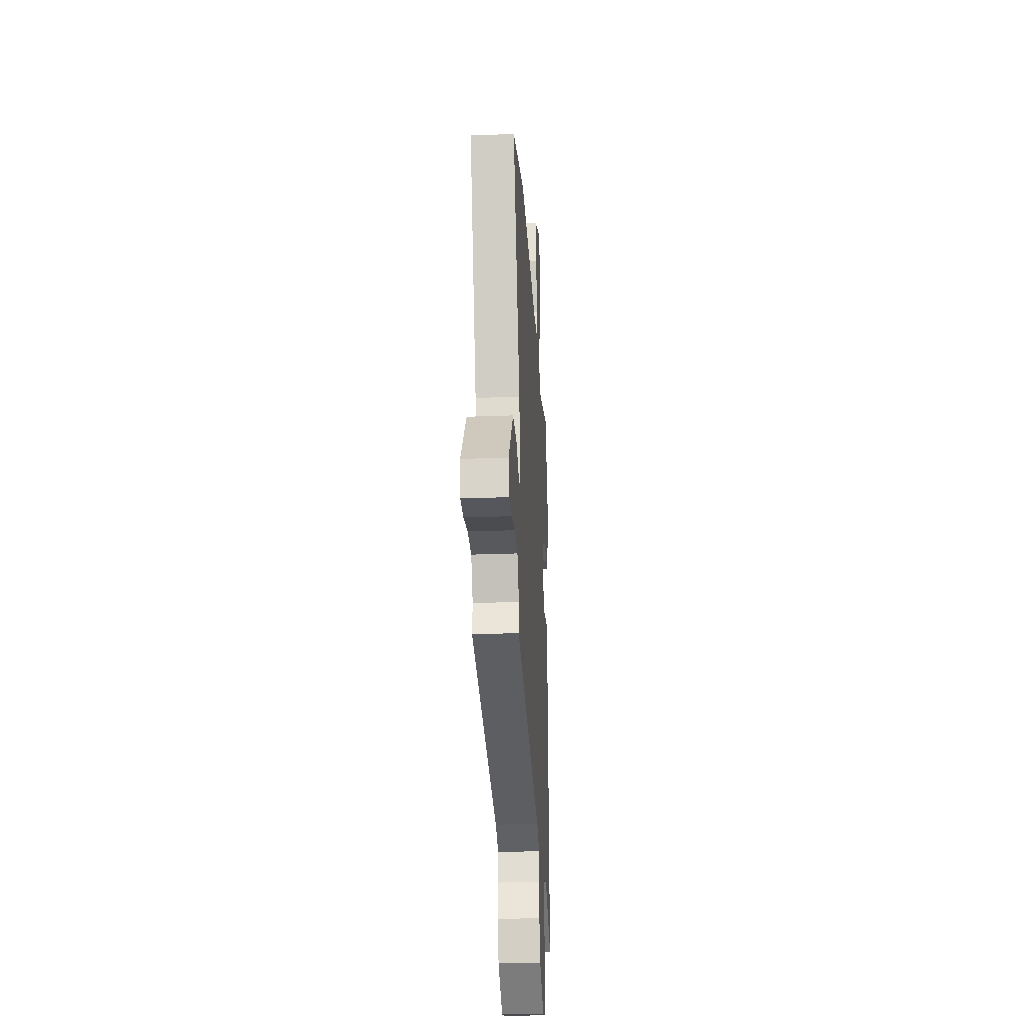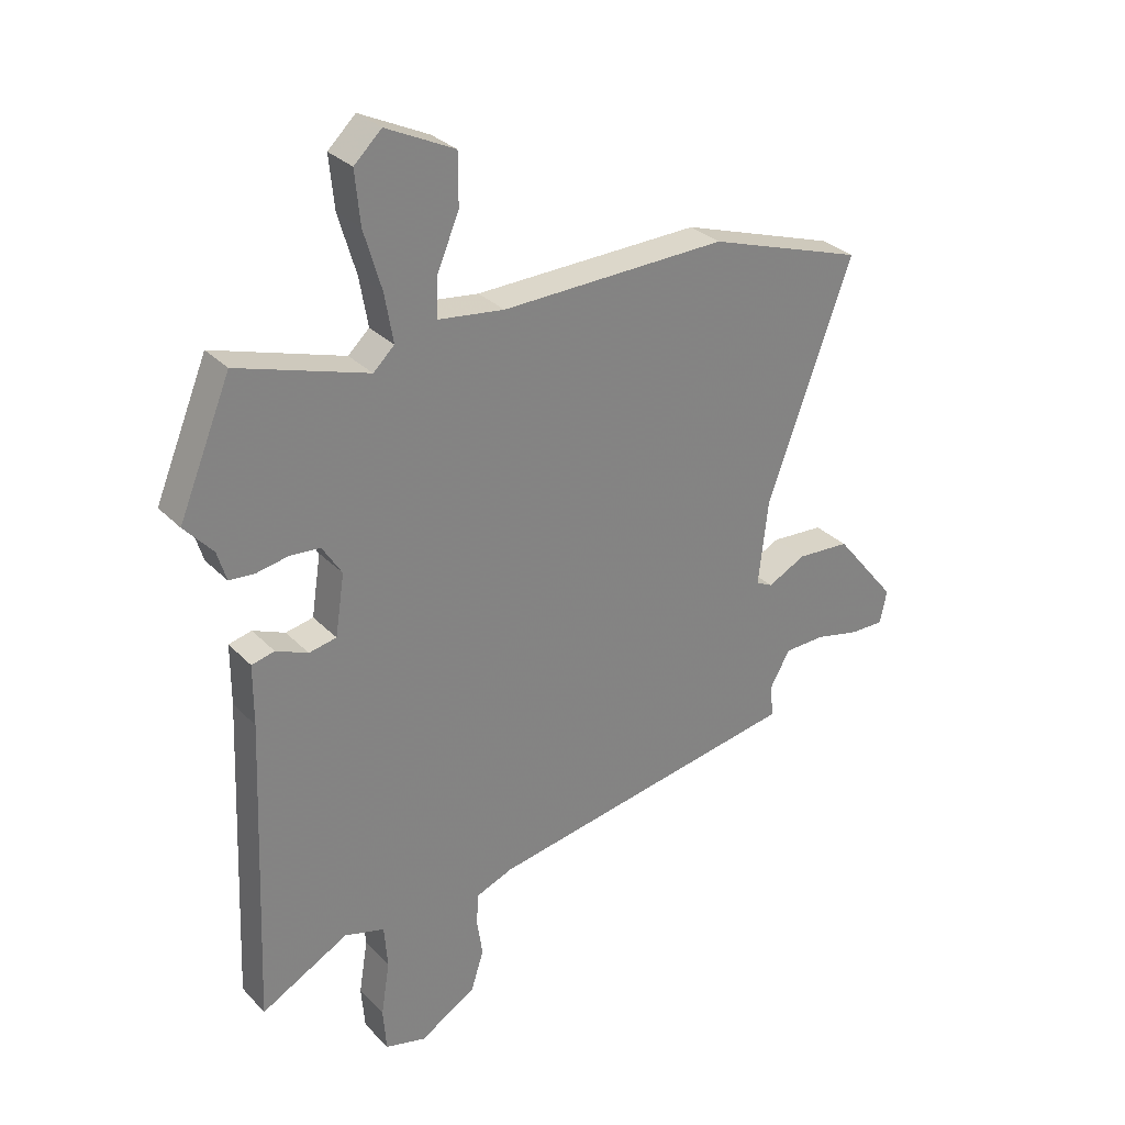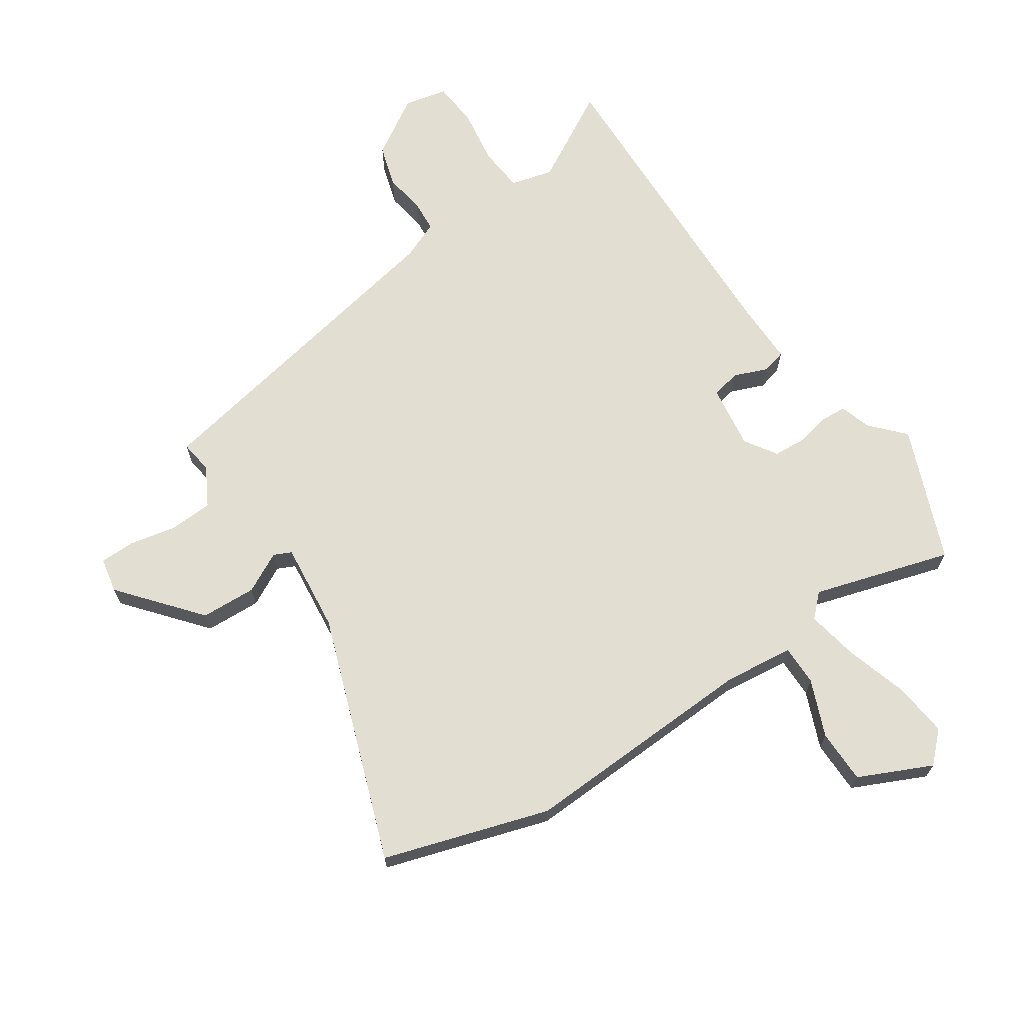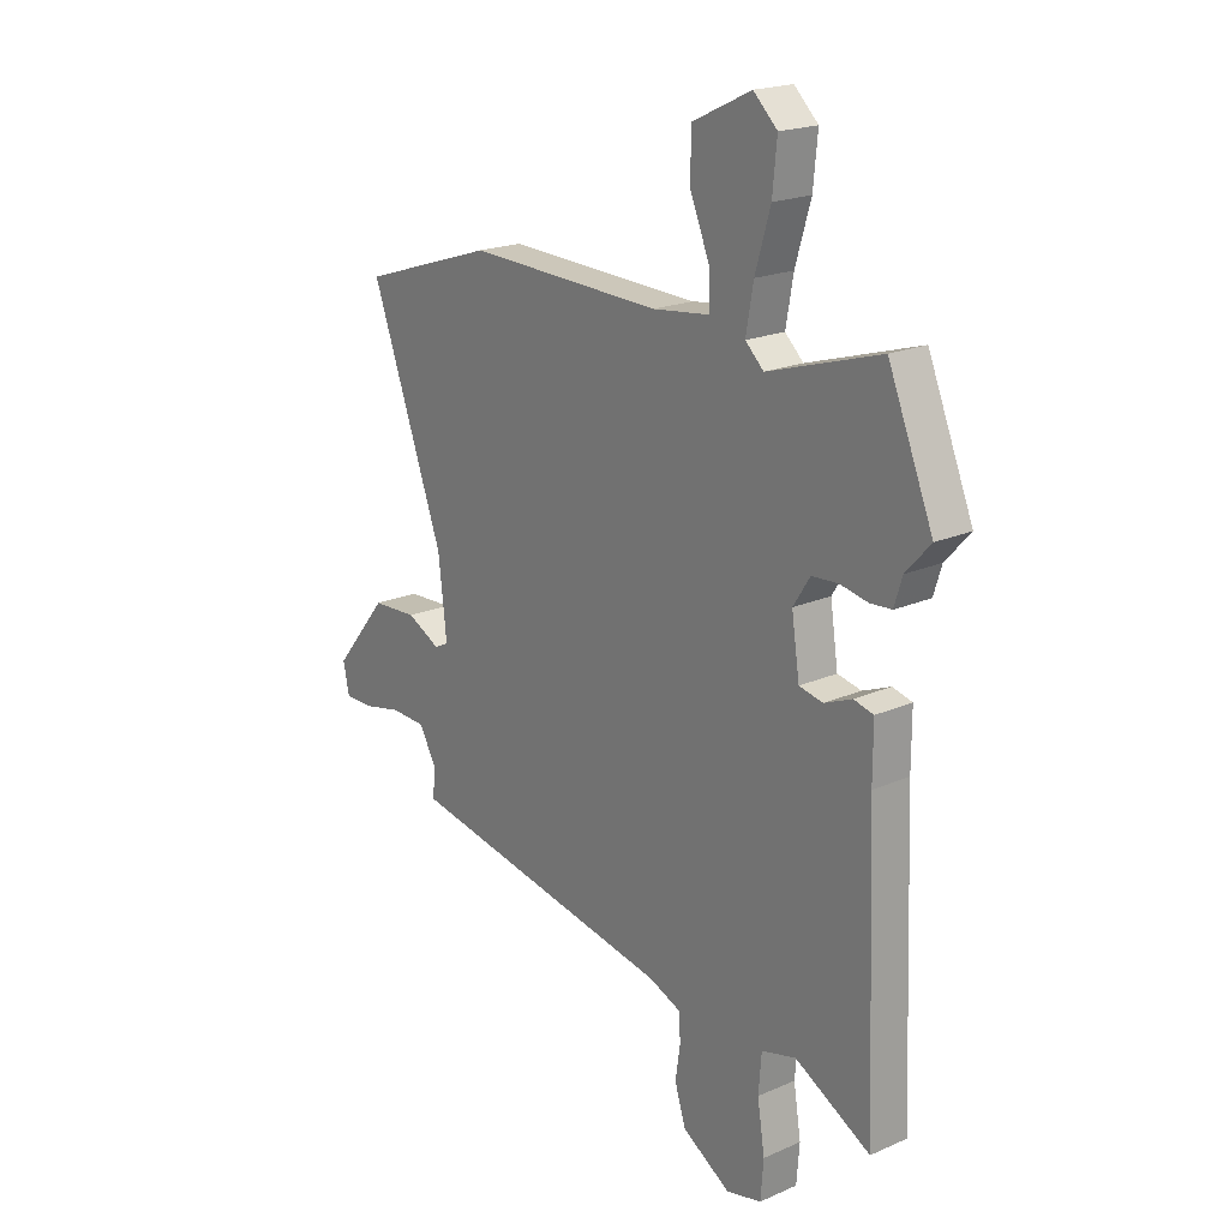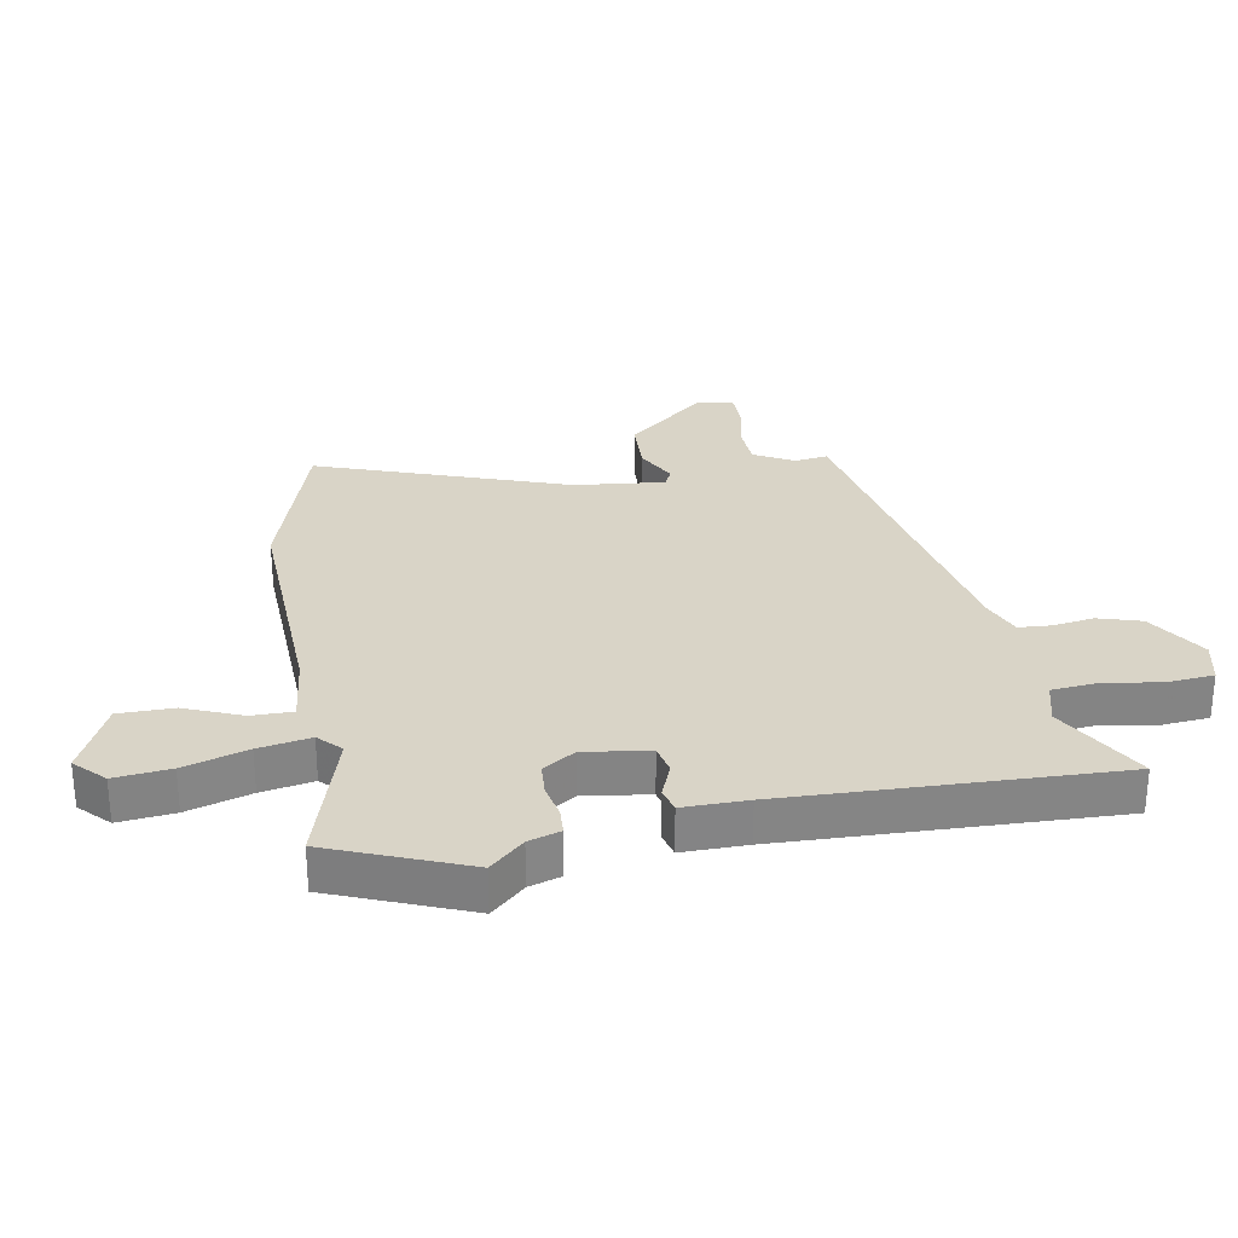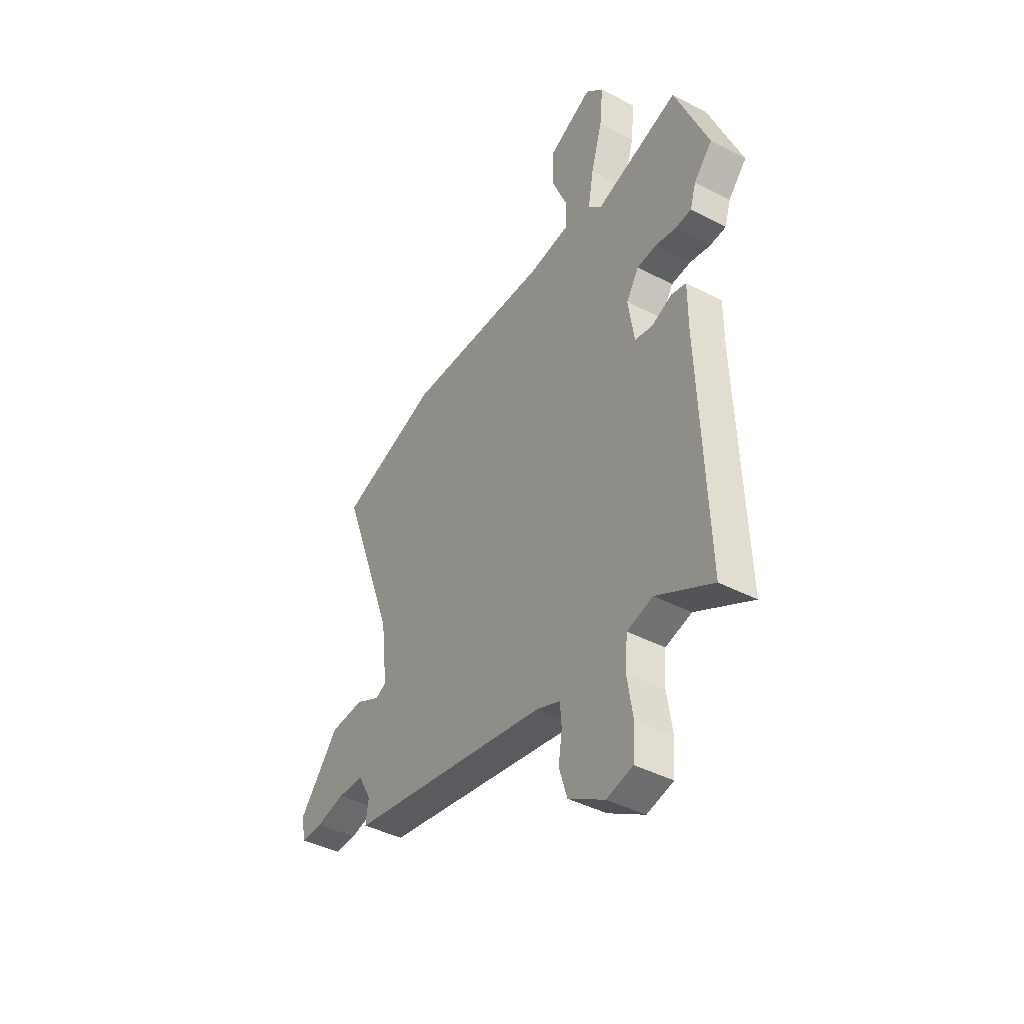
<metadata>
{"format":"obj","ext":"obj","renderer":"f3d","projection":"perspective","resolution":1024,"background":"white","views":[{"elev":-27.6,"azim":-86.6,"up":"+Z"},{"elev":29.9,"azim":145.3,"up":"+Z"},{"elev":68.0,"azim":-34.4,"up":"+Y"},{"elev":19.9,"azim":51.1,"up":"+Z"},{"elev":28.8,"azim":79.5,"up":"+Y"},{"elev":-42.1,"azim":57.9,"up":"+Z"}]}
</metadata>
<code>
v 0.495 0.07 -0.562
v 0.342 0.07 -0.478
v 0.272 0.07 -0.497
v 0.266 0.07 -0.572
v 0.281 0.07 -0.666
v 0.275 0.07 -0.741
v 0.204 0.07 -0.758
v 0.106 0.07 -0.698
v 0.084 0.07 -0.628
v 0.094 0.07 -0.561
v 0.09 0.07 -0.508
v 0.026 0.07 -0.482
v -0.524 0.07 -0.38
v -0.517 0.07 -0.325
v -0.553 0.07 -0.261
v -0.624 0.07 -0.258
v -0.702 0.07 -0.275
v -0.761 0.07 -0.275
v -0.773 0.07 -0.217
v -0.665 0.07 -0.085
v -0.573 0.07 -0.08
v -0.506 0.07 -0.114
v -0.477 0.07 -0.1
v -0.494 0.07 0.048
v -0.642 0.07 0.454
v -0.37 0.07 0.542
v 0.024 0.07 0.529
v 0.139 0.07 0.543
v 0.138 0.07 0.61
v 0.099 0.07 0.703
v 0.099 0.07 0.792
v 0.219 0.07 0.849
v 0.267 0.07 0.803
v 0.258 0.07 0.712
v 0.227 0.07 0.608
v 0.212 0.07 0.523
v 0.249 0.07 0.488
v 0.476 0.07 0.558
v 0.567 0.07 0.337
v 0.517 0.07 0.282
v 0.501 0.07 0.23
v 0.457 0.07 0.227
v 0.401 0.07 0.238
v 0.348 0.07 0.234
v 0.314 0.07 0.181
v 0.33 0.07 0.075
v 0.378 0.07 0.065
v 0.434 0.07 0.088
v 0.474 0.07 0.078
v 0.474 0.07 -0.027
v 0.495 0 -0.562
v 0.342 0 -0.478
v 0.272 0 -0.497
v 0.266 0 -0.572
v 0.281 0 -0.666
v 0.275 0 -0.741
v 0.204 0 -0.758
v 0.106 0 -0.698
v 0.084 0 -0.628
v 0.094 0 -0.561
v 0.09 0 -0.508
v 0.026 0 -0.482
v -0.524 0 -0.38
v -0.517 0 -0.325
v -0.553 0 -0.261
v -0.624 0 -0.258
v -0.702 0 -0.275
v -0.761 0 -0.275
v -0.773 0 -0.217
v -0.665 0 -0.085
v -0.573 0 -0.08
v -0.506 0 -0.114
v -0.477 0 -0.1
v -0.494 0 0.048
v -0.642 0 0.454
v -0.37 0 0.542
v 0.024 0 0.529
v 0.139 0 0.543
v 0.138 0 0.61
v 0.099 0 0.703
v 0.099 0 0.792
v 0.219 0 0.849
v 0.267 0 0.803
v 0.258 0 0.712
v 0.227 0 0.608
v 0.212 0 0.523
v 0.249 0 0.488
v 0.476 0 0.558
v 0.567 0 0.337
v 0.517 0 0.282
v 0.501 0 0.23
v 0.457 0 0.227
v 0.401 0 0.238
v 0.348 0 0.234
v 0.314 0 0.181
v 0.33 0 0.075
v 0.378 0 0.065
v 0.434 0 0.088
v 0.474 0 0.078
v 0.474 0 -0.027
f 47 48 49 50
f 50 1 2
f 47 50 2
f 46 47 2
f 45 46 2 3
f 40 41 42 43
f 40 43 44
f 39 40 44
f 38 39 44
f 37 38 44
f 36 37 44 45
f 33 34 35
f 32 33 35
f 31 32 35
f 30 31 35
f 29 30 35
f 28 29 35 36
f 45 3 4
f 36 45 4
f 28 36 4
f 27 28 4
f 27 4 5
f 26 27 5
f 25 26 5
f 24 25 5
f 20 21 22
f 19 20 22
f 18 19 22
f 17 18 22
f 16 17 22
f 15 16 22 23
f 14 15 23
f 12 13 14 23
f 11 12 23 24
f 8 9 10
f 7 8 10
f 6 7 10
f 5 6 10
f 5 10 11
f 5 11 24
f 100 99 98 97
f 52 51 100
f 52 100 97
f 52 97 96
f 53 52 96 95
f 93 92 91 90
f 94 93 90
f 94 90 89
f 94 89 88
f 94 88 87
f 95 94 87 86
f 85 84 83
f 85 83 82
f 85 82 81
f 85 81 80
f 85 80 79
f 86 85 79 78
f 54 53 95
f 54 95 86
f 54 86 78
f 54 78 77
f 55 54 77
f 55 77 76
f 55 76 75
f 55 75 74
f 72 71 70
f 72 70 69
f 72 69 68
f 72 68 67
f 72 67 66
f 73 72 66 65
f 73 65 64
f 73 64 63 62
f 74 73 62 61
f 60 59 58
f 60 58 57
f 60 57 56
f 60 56 55
f 61 60 55
f 74 61 55
f 1 51 52 2
f 2 52 53 3
f 3 53 54 4
f 4 54 55 5
f 5 55 56 6
f 6 56 57 7
f 7 57 58 8
f 8 58 59 9
f 9 59 60 10
f 10 60 61 11
f 11 61 62 12
f 12 62 63 13
f 13 63 64 14
f 14 64 65 15
f 15 65 66 16
f 16 66 67 17
f 17 67 68 18
f 18 68 69 19
f 19 69 70 20
f 20 70 71 21
f 21 71 72 22
f 22 72 73 23
f 23 73 74 24
f 24 74 75 25
f 25 75 76 26
f 26 76 77 27
f 27 77 78 28
f 28 78 79 29
f 29 79 80 30
f 30 80 81 31
f 31 81 82 32
f 32 82 83 33
f 33 83 84 34
f 34 84 85 35
f 35 85 86 36
f 36 86 87 37
f 37 87 88 38
f 38 88 89 39
f 39 89 90 40
f 40 90 91 41
f 41 91 92 42
f 42 92 93 43
f 43 93 94 44
f 44 94 95 45
f 45 95 96 46
f 46 96 97 47
f 47 97 98 48
f 48 98 99 49
f 49 99 100 50
f 50 100 51 1

</code>
